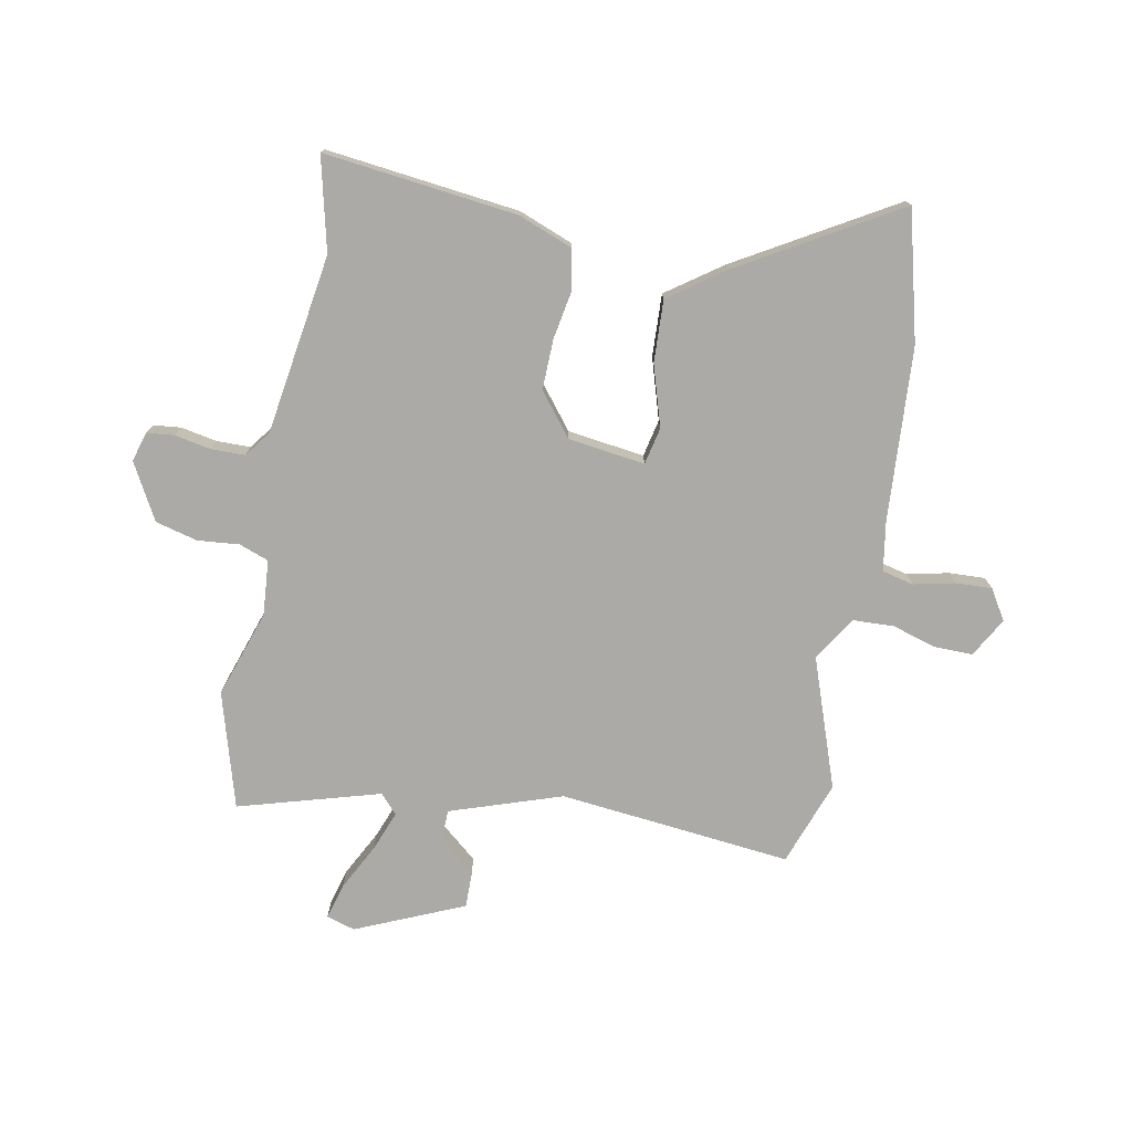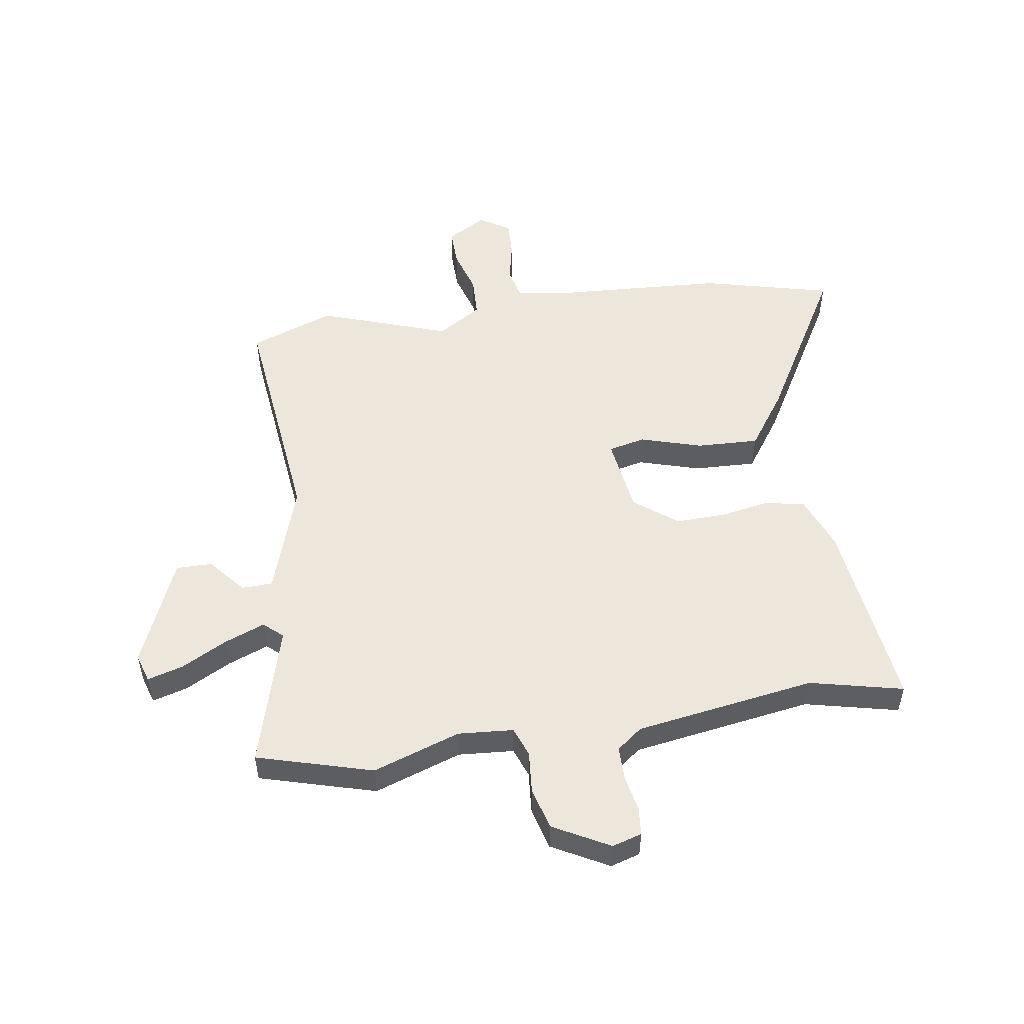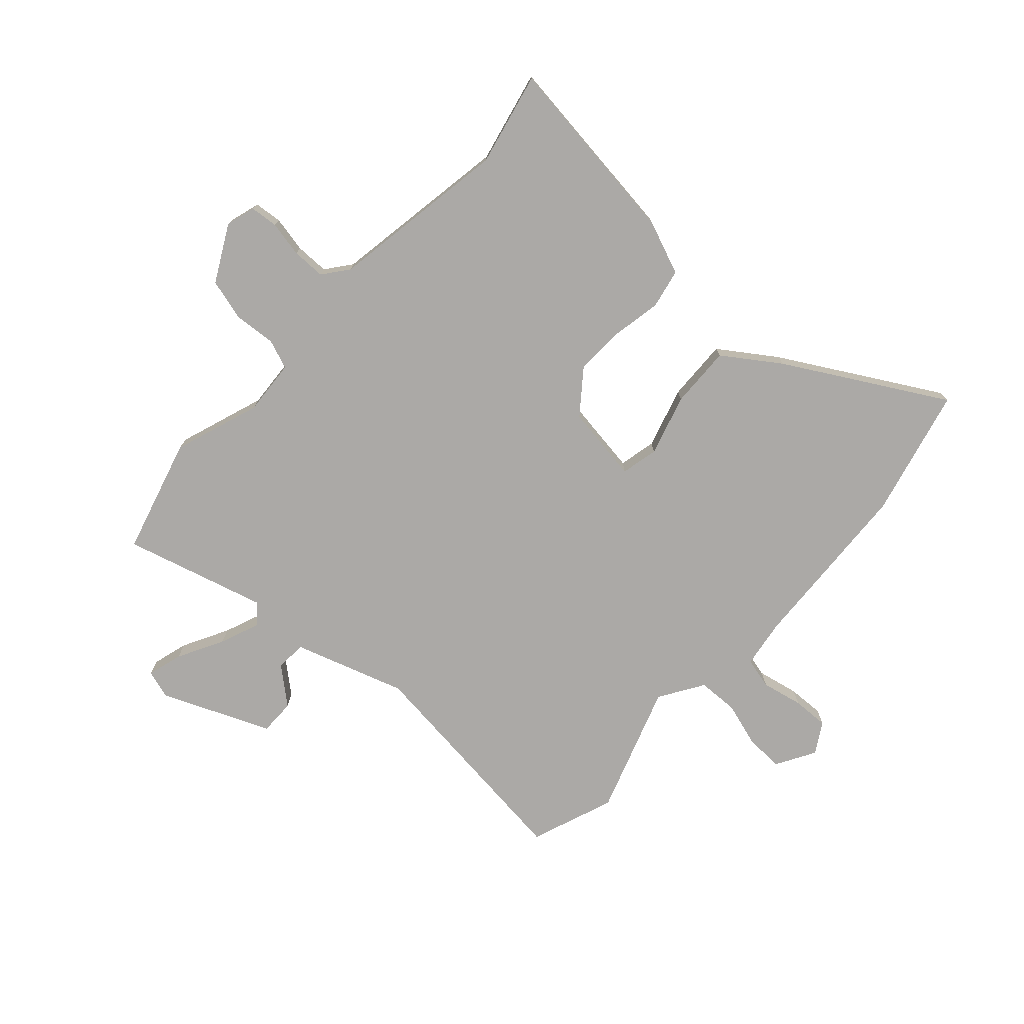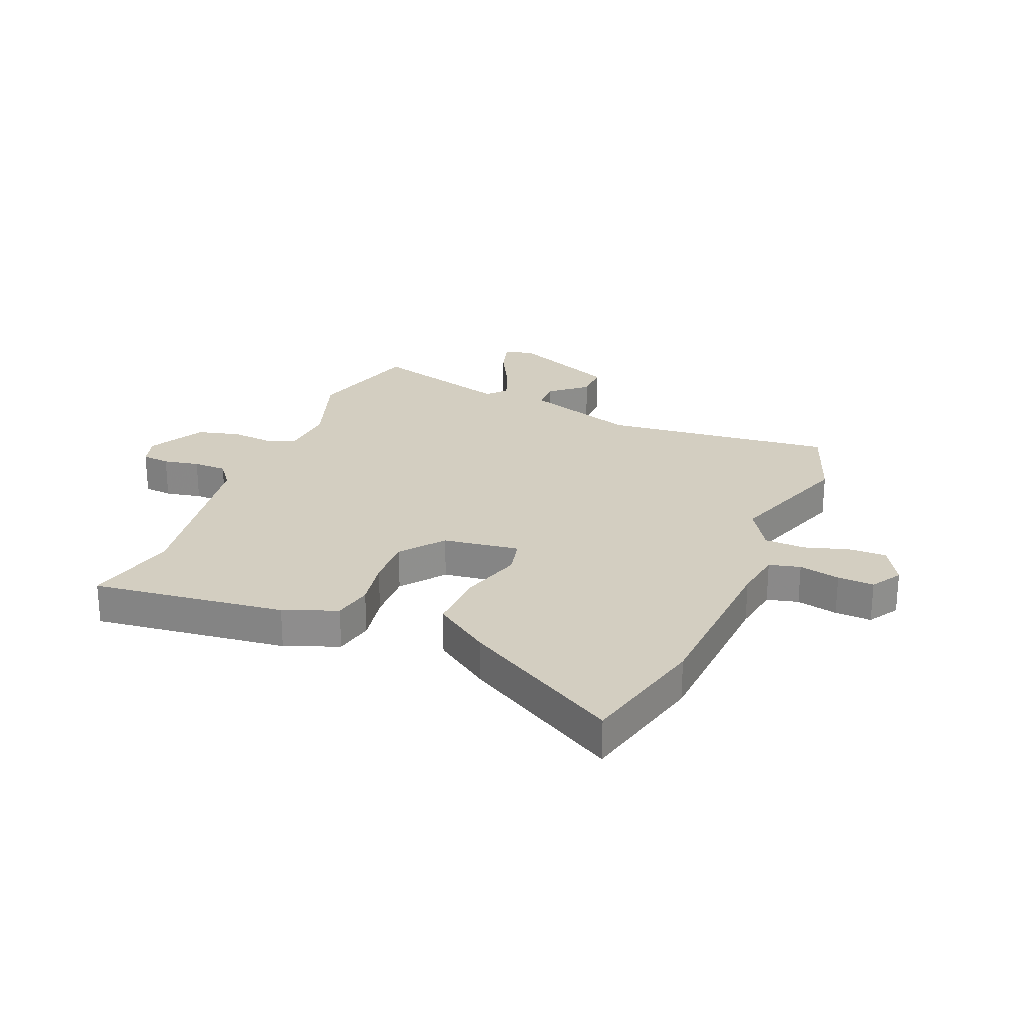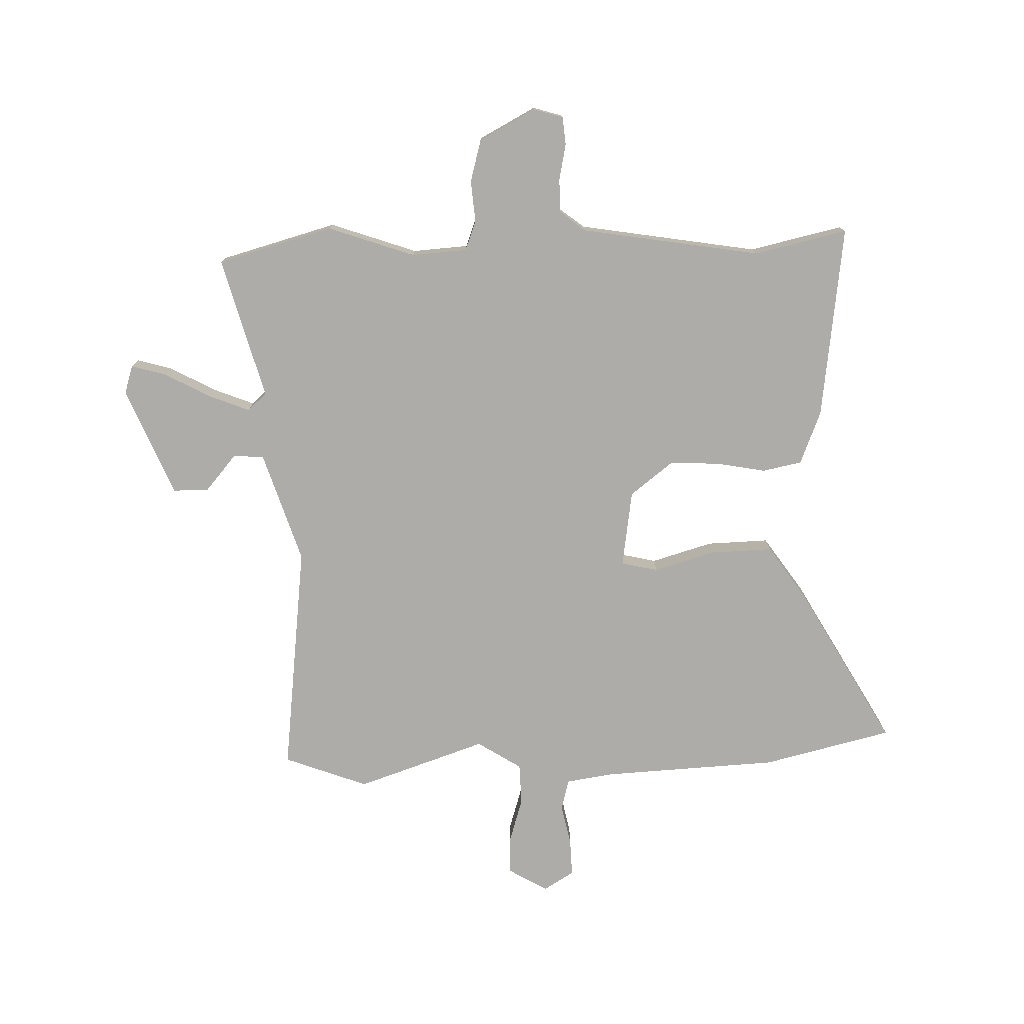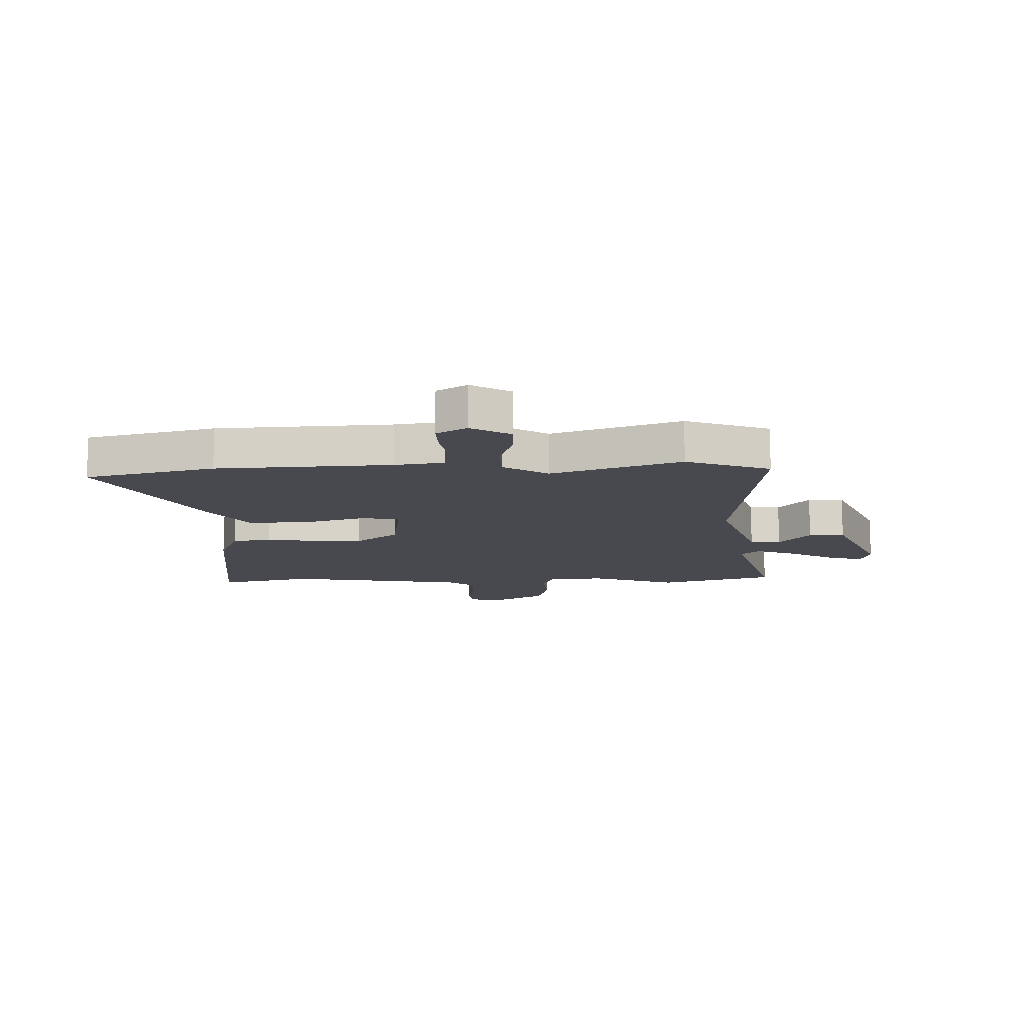
<metadata>
{"format":"obj","ext":"obj","renderer":"f3d","projection":"perspective","resolution":1024,"background":"white","views":[{"elev":-75.8,"azim":-100.9,"up":"+Y"},{"elev":52.1,"azim":170.9,"up":"+Y"},{"elev":-75.6,"azim":-133.0,"up":"+Y"},{"elev":25.2,"azim":-68.0,"up":"+Y"},{"elev":-76.9,"azim":-179.2,"up":"+Y"},{"elev":-12.6,"azim":1.0,"up":"+Y"}]}
</metadata>
<code>
v 0.592 0.07 -0.473
v 0.39 0.07 -0.532
v 0.237 0.07 -0.481
v 0.14 0.07 -0.489
v 0.121 0.07 -0.541
v 0.128 0.07 -0.614
v 0.109 0.07 -0.688
v 0.011 0.07 -0.742
v -0.041 0.07 -0.727
v -0.046 0.07 -0.678
v -0.034 0.07 -0.615
v -0.035 0.07 -0.556
v -0.08 0.07 -0.522
v -0.396 0.07 -0.475
v -0.559 0.07 -0.514
v -0.52 0.07 -0.174
v -0.484 0.07 -0.08
v -0.415 0.07 -0.065
v -0.328 0.07 -0.08
v -0.24 0.07 -0.082
v -0.166 0.07 -0.023
v -0.148 0.07 0.112
v -0.213 0.07 0.126
v -0.32 0.07 0.093
v -0.429 0.07 0.088
v -0.498 0.07 0.185
v -0.659 0.07 0.459
v -0.433 0.07 0.517
v -0.127 0.07 0.537
v -0.041 0.07 0.551
v -0.028 0.07 0.606
v -0.044 0.07 0.678
v -0.047 0.07 0.742
v 0.006 0.07 0.775
v 0.075 0.07 0.736
v 0.074 0.07 0.669
v 0.051 0.07 0.591
v 0.054 0.07 0.519
v 0.132 0.07 0.471
v 0.358 0.07 0.551
v 0.506 0.07 0.498
v 0.464 0.07 0.09
v 0.53 0.07 -0.105
v 0.584 0.07 -0.107
v 0.637 0.07 -0.043
v 0.7 0.07 -0.042
v 0.782 0.07 -0.231
v 0.767 0.07 -0.281
v 0.705 0.07 -0.264
v 0.624 0.07 -0.222
v 0.553 0.07 -0.195
v 0.52 0.07 -0.225
v 0.592 0 -0.473
v 0.39 0 -0.532
v 0.237 0 -0.481
v 0.14 0 -0.489
v 0.121 0 -0.541
v 0.128 0 -0.614
v 0.109 0 -0.688
v 0.011 0 -0.742
v -0.041 0 -0.727
v -0.046 0 -0.678
v -0.034 0 -0.615
v -0.035 0 -0.556
v -0.08 0 -0.522
v -0.396 0 -0.475
v -0.559 0 -0.514
v -0.52 0 -0.174
v -0.484 0 -0.08
v -0.415 0 -0.065
v -0.328 0 -0.08
v -0.24 0 -0.082
v -0.166 0 -0.023
v -0.148 0 0.112
v -0.213 0 0.126
v -0.32 0 0.093
v -0.429 0 0.088
v -0.498 0 0.185
v -0.659 0 0.459
v -0.433 0 0.517
v -0.127 0 0.537
v -0.041 0 0.551
v -0.028 0 0.606
v -0.044 0 0.678
v -0.047 0 0.742
v 0.006 0 0.775
v 0.075 0 0.736
v 0.074 0 0.669
v 0.051 0 0.591
v 0.054 0 0.519
v 0.132 0 0.471
v 0.358 0 0.551
v 0.506 0 0.498
v 0.464 0 0.09
v 0.53 0 -0.105
v 0.584 0 -0.107
v 0.637 0 -0.043
v 0.7 0 -0.042
v 0.782 0 -0.231
v 0.767 0 -0.281
v 0.705 0 -0.264
v 0.624 0 -0.222
v 0.553 0 -0.195
v 0.52 0 -0.225
f 47 48 49 50
f 47 50 51
f 44 45 46 47
f 43 44 47 51
f 42 43 51 52
f 39 40 41 42
f 38 39 42 52
f 34 35 36 37
f 34 37 38
f 31 32 33 34
f 31 34 38
f 30 31 38 52
f 26 27 28 29
f 23 24 25 26
f 23 26 29 30
f 16 17 18 19
f 14 15 16 19
f 13 14 19 20
f 12 13 20 21
f 8 9 10 11
f 8 11 12
f 5 6 7 8
f 4 5 8 12
f 52 1 2 3
f 52 3 4
f 22 23 30
f 21 22 30 52
f 4 12 21 52
f 102 101 100 99
f 103 102 99
f 99 98 97 96
f 103 99 96 95
f 104 103 95 94
f 94 93 92 91
f 104 94 91 90
f 89 88 87 86
f 90 89 86
f 86 85 84 83
f 90 86 83
f 104 90 83 82
f 81 80 79 78
f 78 77 76 75
f 82 81 78 75
f 71 70 69 68
f 71 68 67 66
f 72 71 66 65
f 73 72 65 64
f 63 62 61 60
f 64 63 60
f 60 59 58 57
f 64 60 57 56
f 55 54 53 104
f 56 55 104
f 82 75 74
f 104 82 74 73
f 104 73 64 56
f 1 53 54 2
f 2 54 55 3
f 3 55 56 4
f 4 56 57 5
f 5 57 58 6
f 6 58 59 7
f 7 59 60 8
f 8 60 61 9
f 9 61 62 10
f 10 62 63 11
f 11 63 64 12
f 12 64 65 13
f 13 65 66 14
f 14 66 67 15
f 15 67 68 16
f 16 68 69 17
f 17 69 70 18
f 18 70 71 19
f 19 71 72 20
f 20 72 73 21
f 21 73 74 22
f 22 74 75 23
f 23 75 76 24
f 24 76 77 25
f 25 77 78 26
f 26 78 79 27
f 27 79 80 28
f 28 80 81 29
f 29 81 82 30
f 30 82 83 31
f 31 83 84 32
f 32 84 85 33
f 33 85 86 34
f 34 86 87 35
f 35 87 88 36
f 36 88 89 37
f 37 89 90 38
f 38 90 91 39
f 39 91 92 40
f 40 92 93 41
f 41 93 94 42
f 42 94 95 43
f 43 95 96 44
f 44 96 97 45
f 45 97 98 46
f 46 98 99 47
f 47 99 100 48
f 48 100 101 49
f 49 101 102 50
f 50 102 103 51
f 51 103 104 52
f 52 104 53 1

</code>
